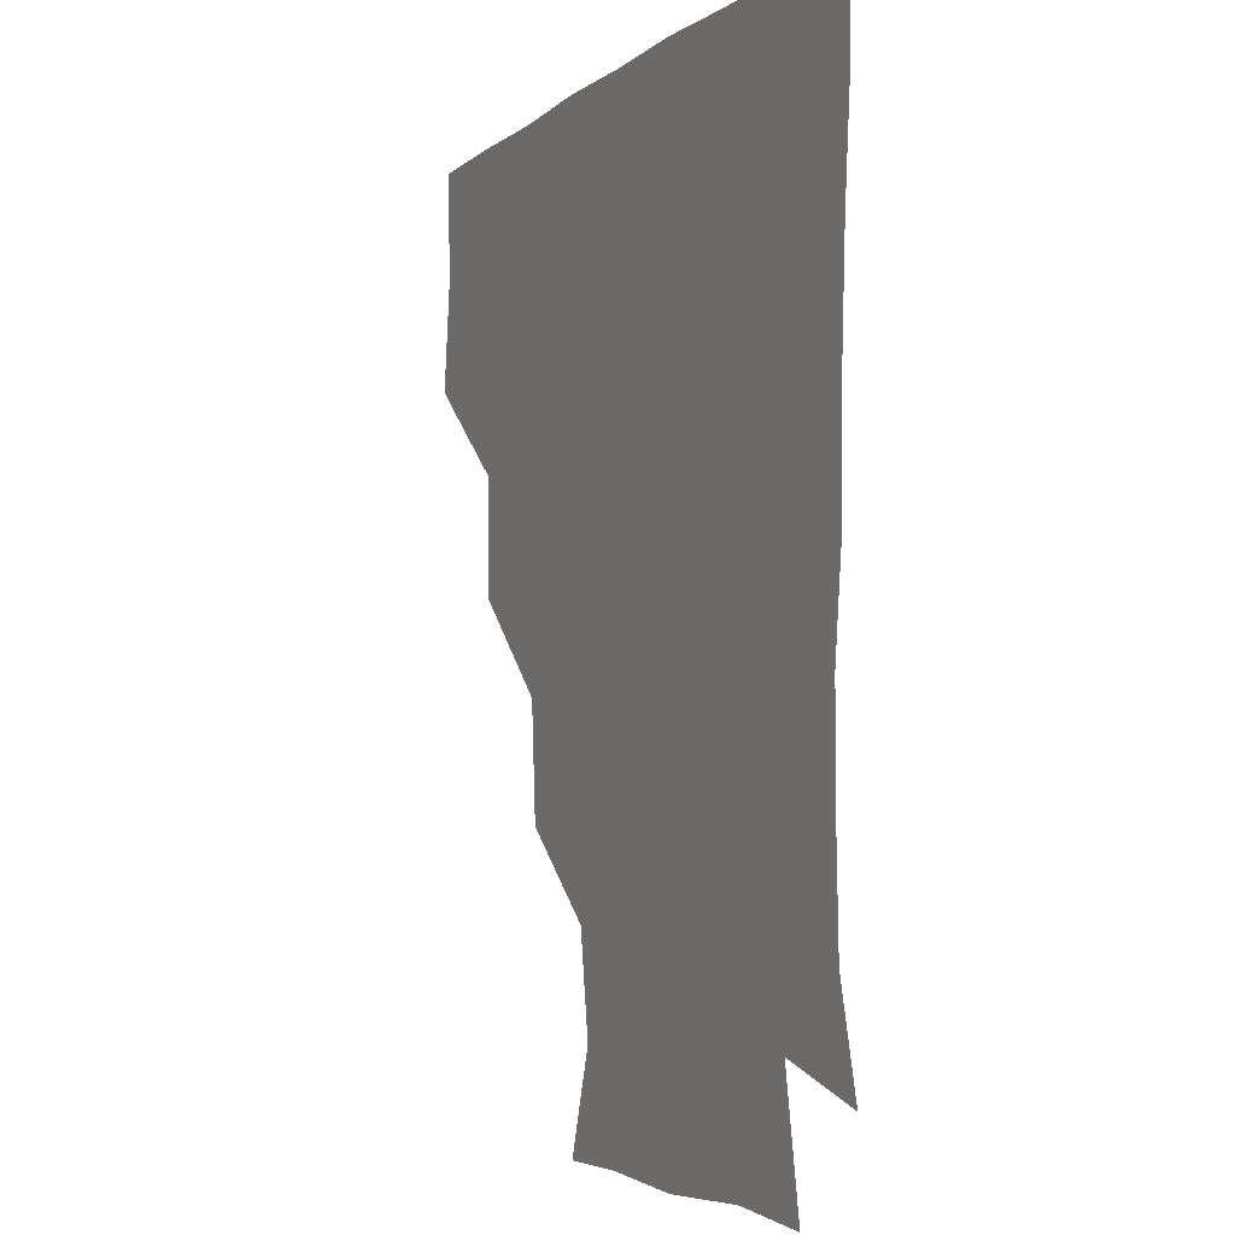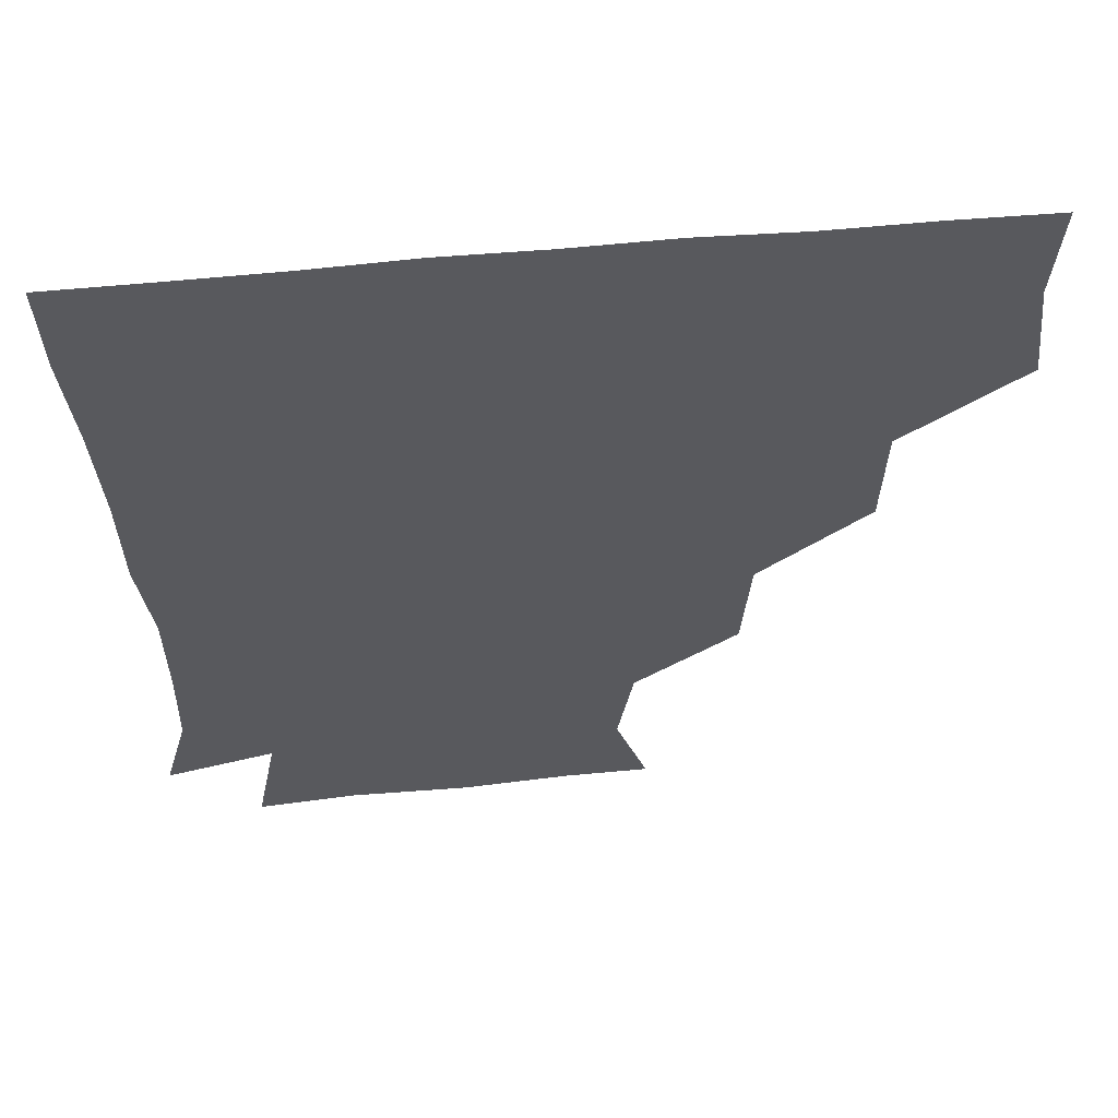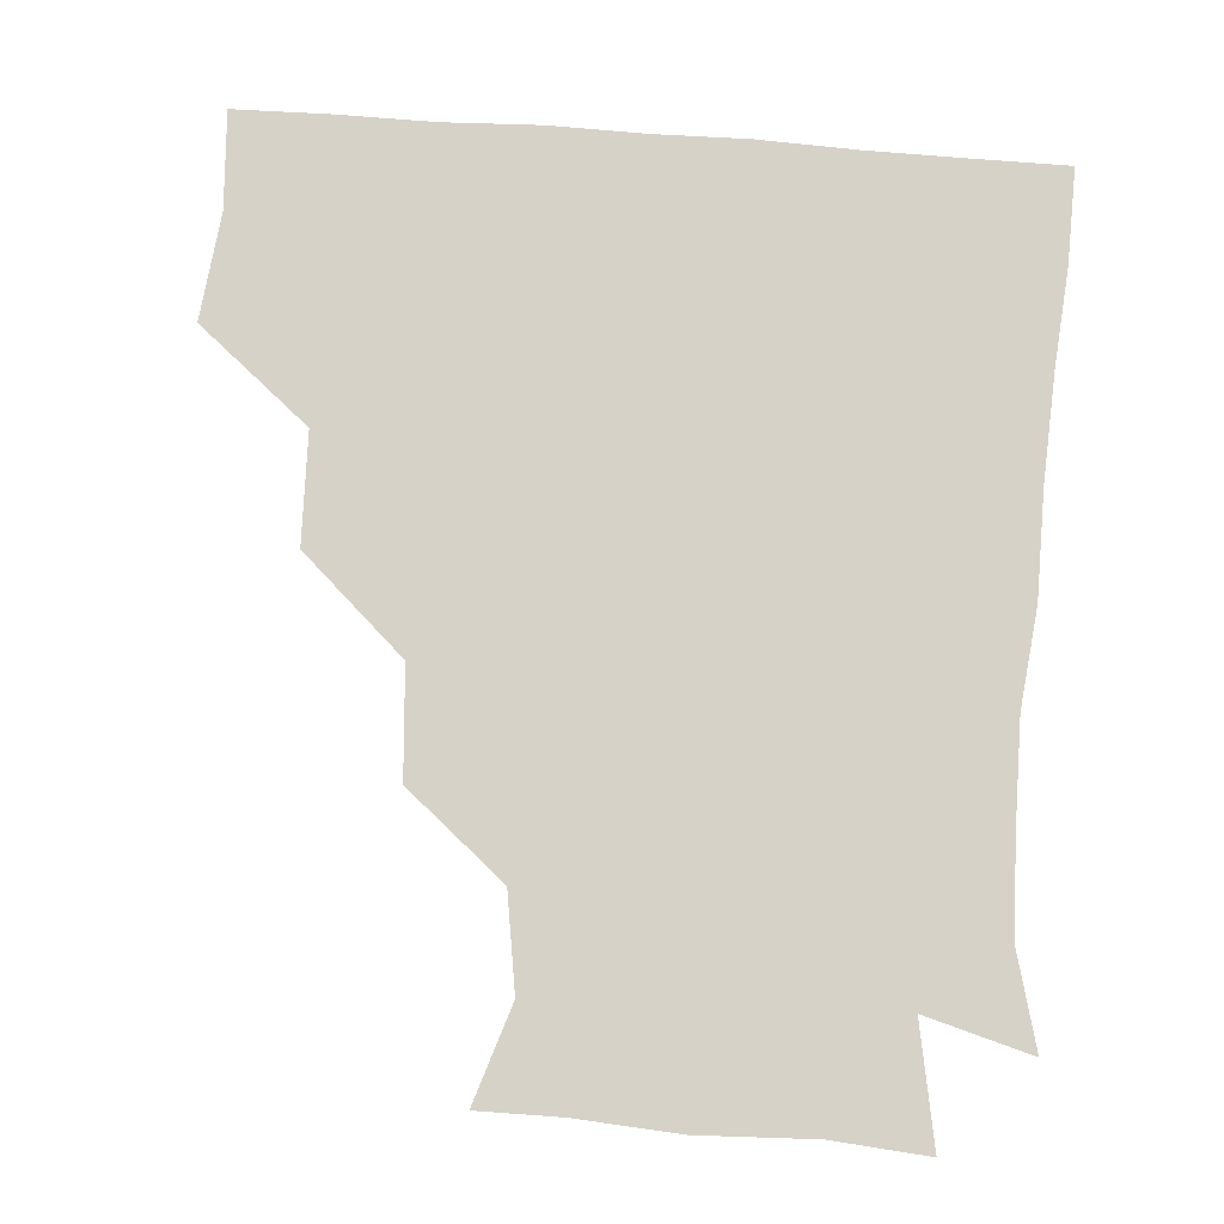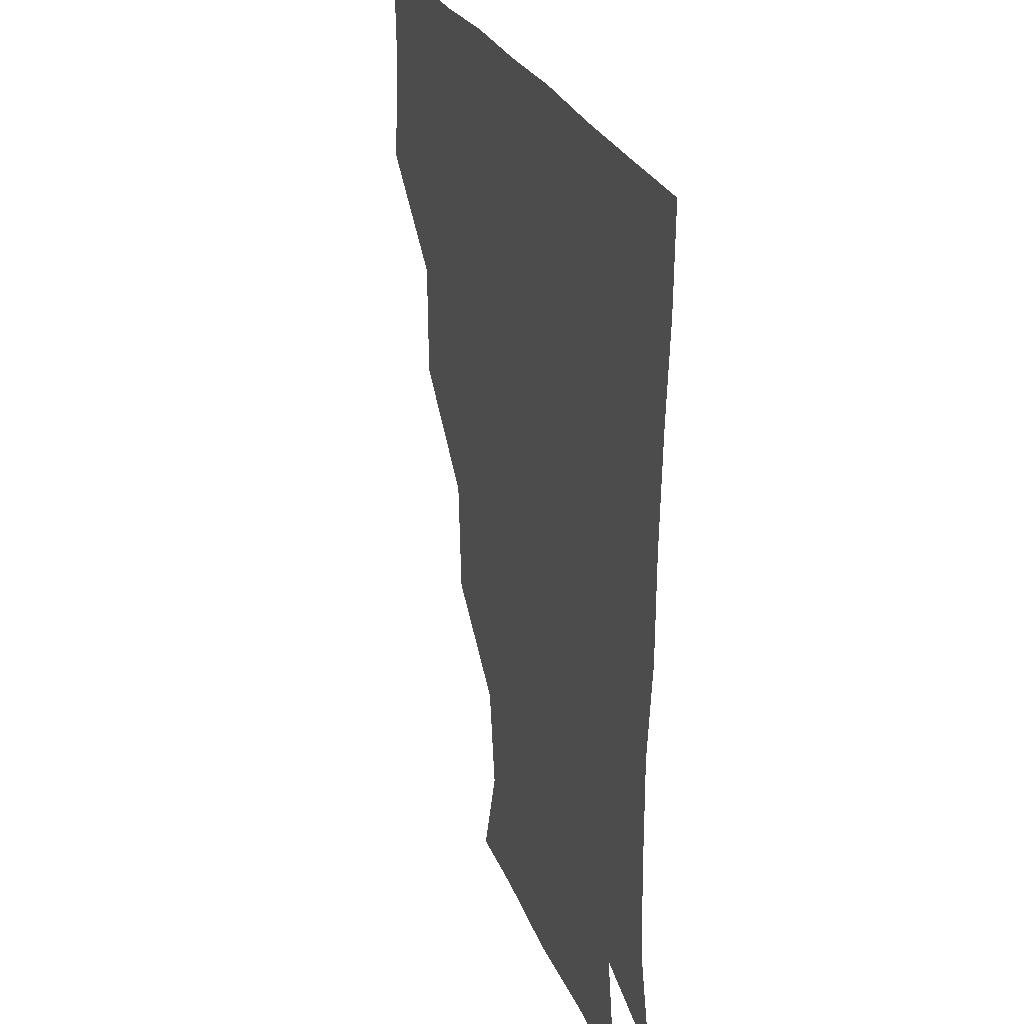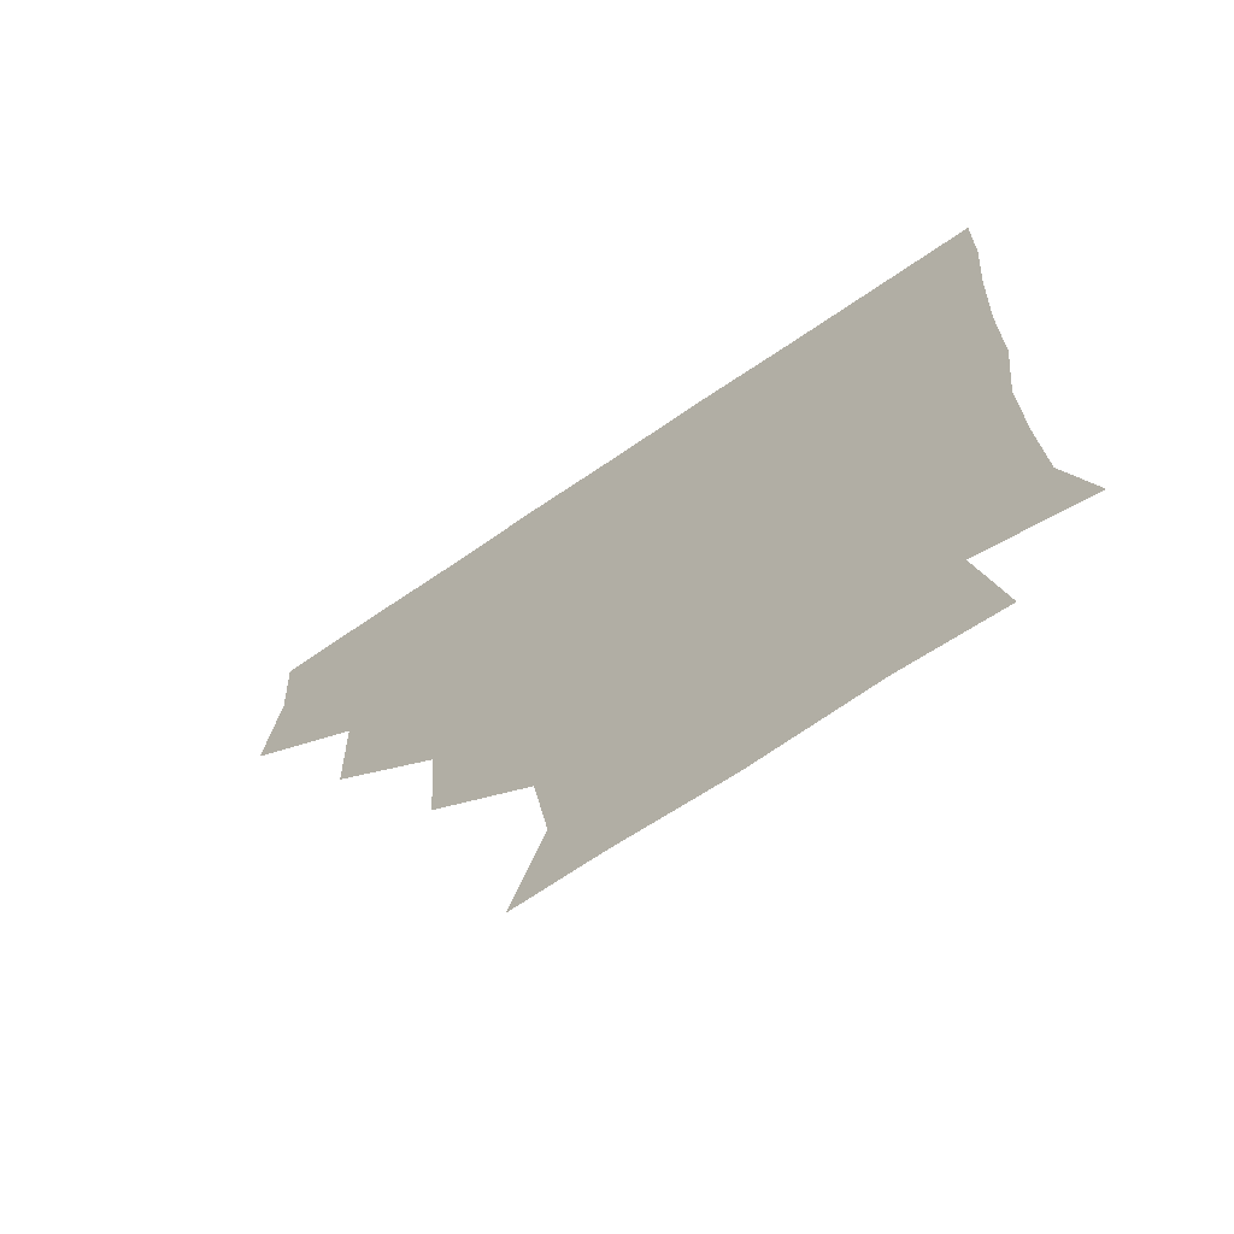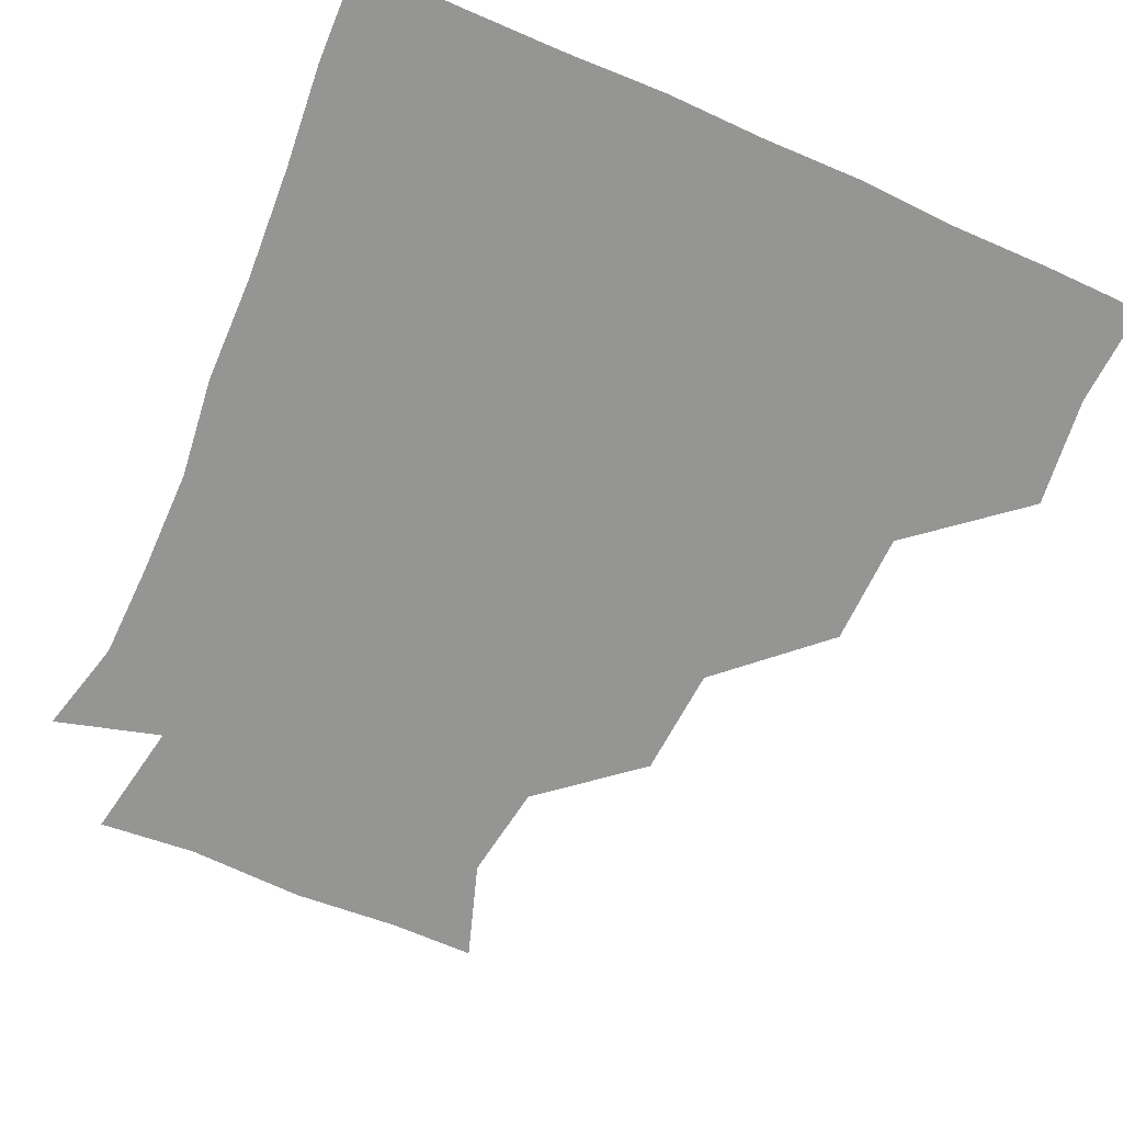
<metadata>
{"format":"obj","ext":"obj","renderer":"f3d","projection":"perspective","resolution":1024,"background":"white","views":[{"elev":-4.6,"azim":65.7,"up":"+Y"},{"elev":59.3,"azim":174.5,"up":"+Y"},{"elev":78.4,"azim":4.1,"up":"+Z"},{"elev":26.3,"azim":71.7,"up":"+Y"},{"elev":-70.1,"azim":34.3,"up":"+Y"},{"elev":-67.3,"azim":156.1,"up":"+Z"}]}
</metadata>
<code>
v 449.3 357.2 0
v 453.1 390.2 0
v 451.3 420.6 0
v 484 295 0
v 483.2 329.3 0
v 483.2 362.7 0
v 482.1 391.2 0
v 481.2 421.2 0
v 517.6 232.4 0
v 515.3 266.2 0
v 512.7 300.5 0
v 512.6 333.5 0
v 512 362.1 0
v 511.5 391.1 0
v 511.2 420.9 0
v 542.4 148.3 0
v 552.1 178 0
v 547.6 207.5 0
v 545 243.2 0
v 543.1 272 0
v 542.7 303.9 0
v 541.7 332.3 0
v 542 362 0
v 541.6 390.8 0
v 541 422.2 0
v 567.9 148.3 0
v 575.5 181.5 0
v 573.6 212.3 0
v 572.1 244.3 0
v 572.2 274.9 0
v 572 304.6 0
v 571.9 333 0
v 571.6 361.6 0
v 571.7 390.5 0
v 570.6 421.7 0
v 599.9 146.1 0
v 602 185.3 0
v 602.1 216.1 0
v 601.2 246 0
v 601.1 275.6 0
v 601.5 304 0
v 601.5 332.7 0
v 602 362.2 0
v 601.5 390.8 0
v 599.9 422.2 0
v 635.5 147.5 0
v 629.8 185.4 0
v 629.1 216.8 0
v 629.1 245.9 0
v 629.8 274.5 0
v 630.3 304.5 0
v 631 334 0
v 631.4 362.4 0
v 631.9 390.8 0
v 630.1 421.1 0
v 664.8 145 0
v 658 181.7 0
v 654.1 215.2 0
v 655.6 243.2 0
v 657 272.7 0
v 657.7 303.9 0
v 658.8 333.7 0
v 660.7 362.2 0
v 661.4 391.3 0
v 660.6 420.8 0
v 690.4 172.6 0
v 682.8 201.8 0
v 681.9 231.3 0
v 681.8 263.9 0
v 685.3 294.3 0
v 685.7 326.8 0
v 687.4 360.8 0
v 690.1 391.1 0
v 690.8 420.7 0
f 5 6 1
f 1 6 2
f 6 7 2
f 2 7 3
f 7 8 3
f 10 11 4
f 4 11 5
f 11 12 5
f 5 12 6
f 12 13 6
f 6 13 7
f 13 14 7
f 7 14 8
f 14 15 8
f 18 19 9
f 9 19 10
f 19 20 10
f 10 20 11
f 20 21 11
f 11 21 12
f 21 22 12
f 12 22 13
f 22 23 13
f 13 23 14
f 23 24 14
f 14 24 15
f 24 25 15
f 16 26 17
f 26 27 17
f 17 27 18
f 27 28 18
f 18 28 19
f 28 29 19
f 19 29 20
f 29 30 20
f 20 30 21
f 30 31 21
f 21 31 22
f 31 32 22
f 22 32 23
f 32 33 23
f 23 33 24
f 33 34 24
f 24 34 25
f 34 35 25
f 26 36 27
f 36 37 27
f 27 37 28
f 37 38 28
f 28 38 29
f 38 39 29
f 29 39 30
f 39 40 30
f 30 40 31
f 40 41 31
f 31 41 32
f 41 42 32
f 32 42 33
f 42 43 33
f 33 43 34
f 43 44 34
f 34 44 35
f 44 45 35
f 36 46 37
f 46 47 37
f 37 47 38
f 47 48 38
f 38 48 39
f 48 49 39
f 39 49 40
f 49 50 40
f 40 50 41
f 50 51 41
f 41 51 42
f 51 52 42
f 42 52 43
f 52 53 43
f 43 53 44
f 53 54 44
f 44 54 45
f 54 55 45
f 46 56 47
f 56 57 47
f 47 57 48
f 57 58 48
f 48 58 49
f 58 59 49
f 49 59 50
f 59 60 50
f 50 60 51
f 60 61 51
f 51 61 52
f 61 62 52
f 52 62 53
f 62 63 53
f 53 63 54
f 63 64 54
f 54 64 55
f 64 65 55
f 57 66 58
f 66 67 58
f 58 67 59
f 67 68 59
f 59 68 60
f 68 69 60
f 60 69 61
f 69 70 61
f 61 70 62
f 70 71 62
f 62 71 63
f 71 72 63
f 63 72 64
f 72 73 64
f 64 73 65
f 73 74 65

</code>
